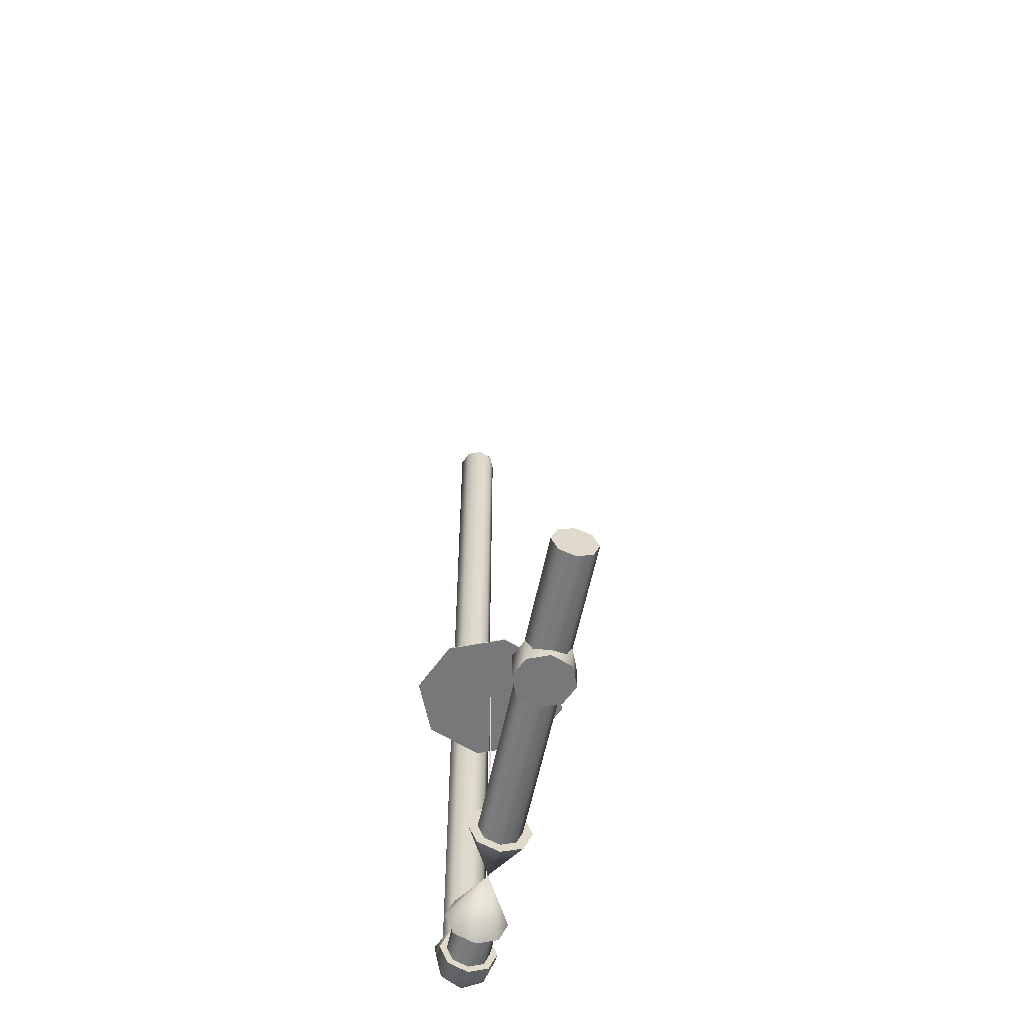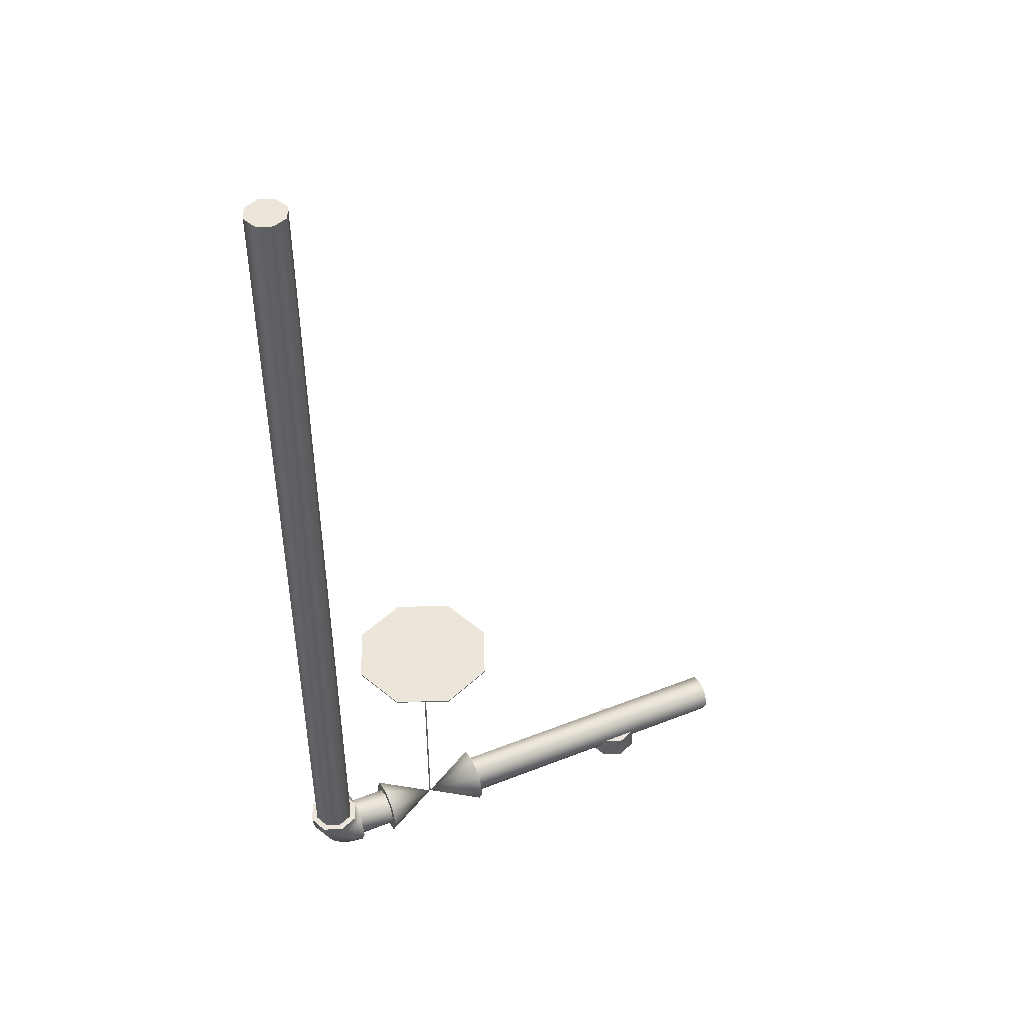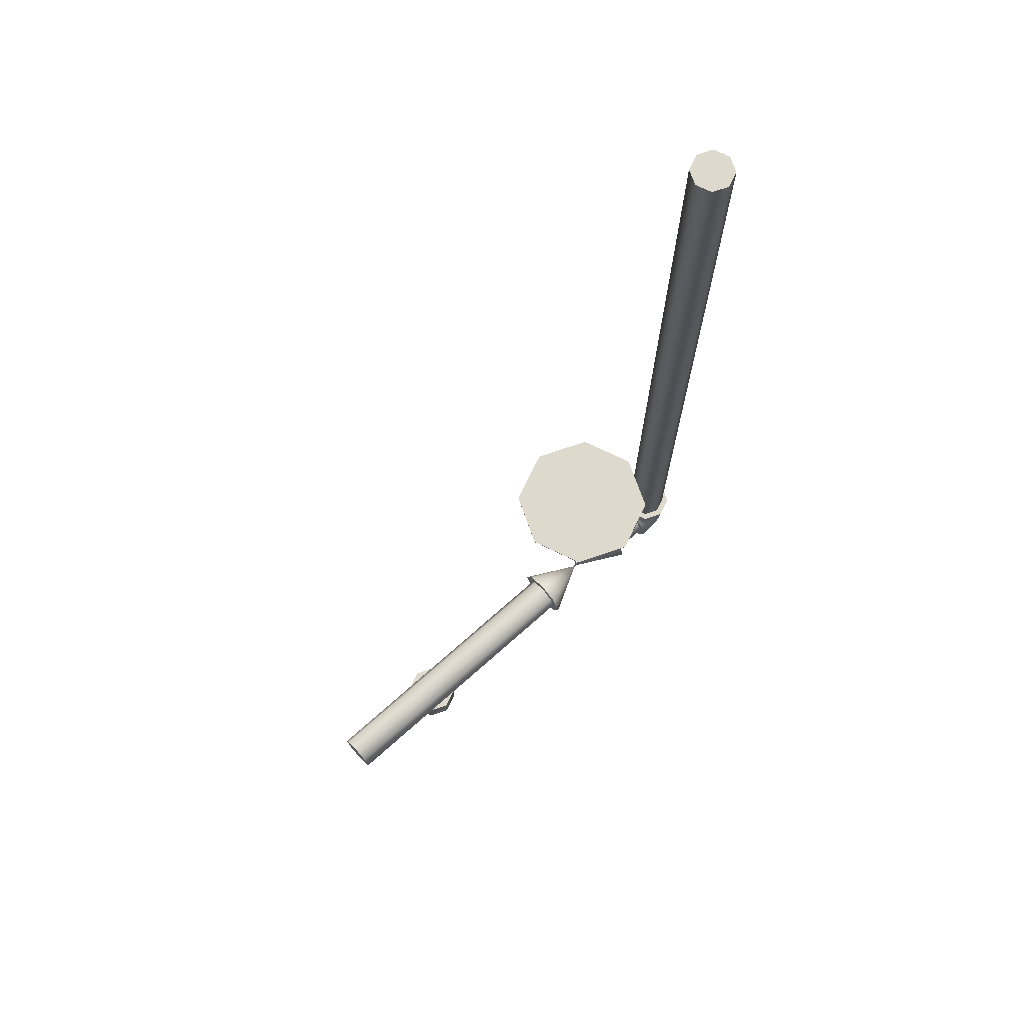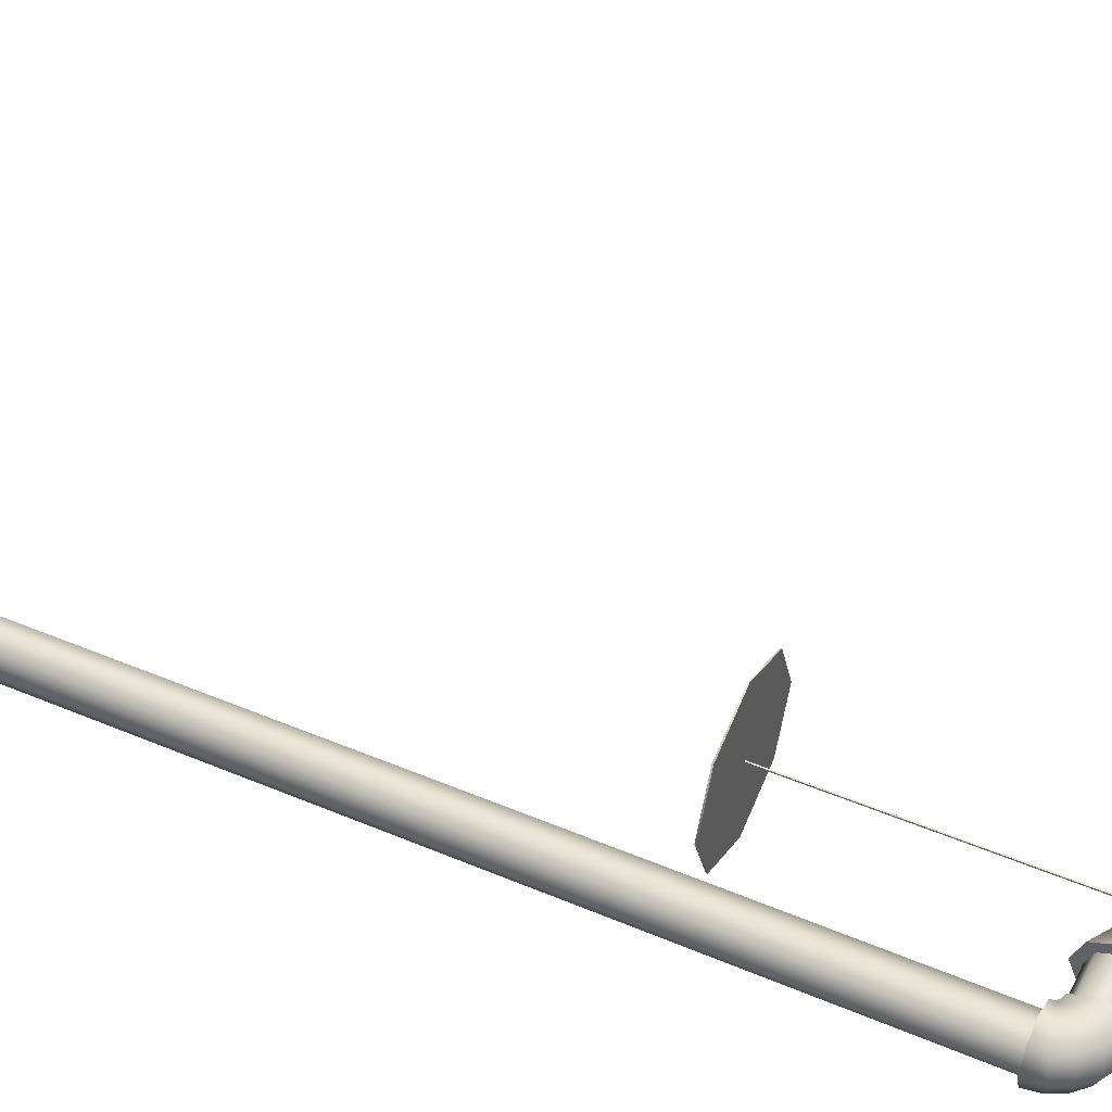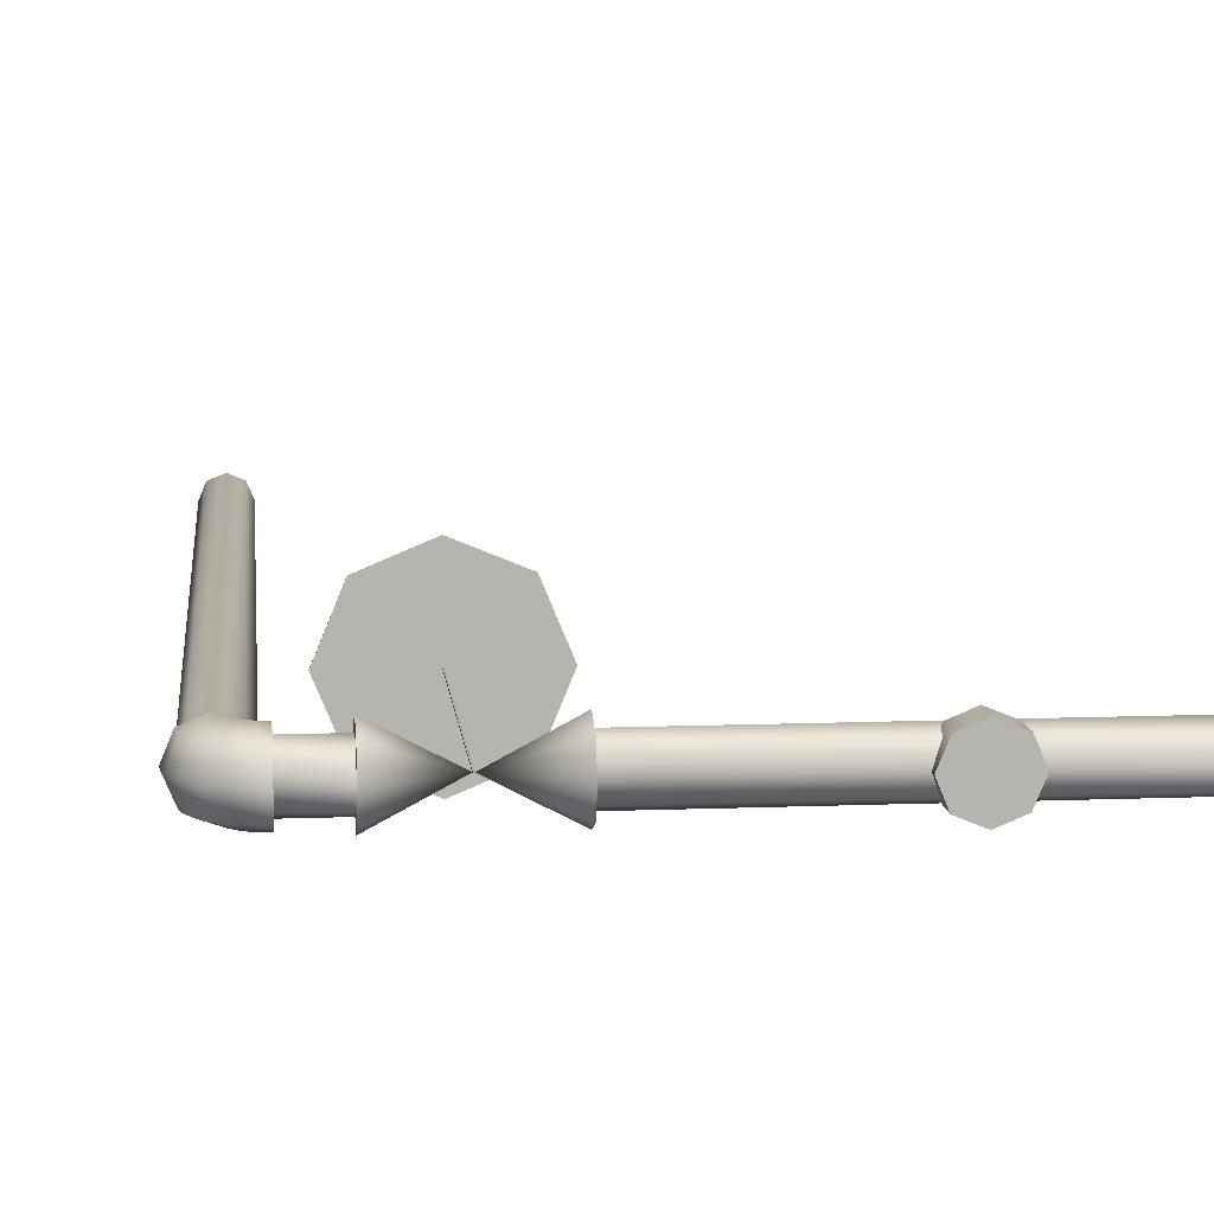
<metadata>
{"format":"obj","ext":"obj","renderer":"f3d","projection":"perspective","resolution":1024,"background":"white","views":[{"elev":-57.6,"azim":78.6,"up":"+Y"},{"elev":46.7,"azim":-24.1,"up":"+Y"},{"elev":71.9,"azim":138.3,"up":"+Y"},{"elev":45.8,"azim":-64.1,"up":"+Z"},{"elev":10.0,"azim":-5.8,"up":"+Z"}]}
</metadata>
<code>
o _Geometry_0
v 1234 2.45e+04 3.414e+04
v 1250 2.45e+04 3.415e+04
v 1266 2.45e+04 3.414e+04
v 1272 2.45e+04 34125
v 1266 2.45e+04 3.411e+04
v 1250 2.45e+04 3.41e+04
v 1234 2.45e+04 3.411e+04
v 1228 2.45e+04 34125
v 1236 2.449e+04 3.411e+04
v 1230 2.449e+04 34125
v 1251 2.45e+04 3.41e+04
v 1266 2.45e+04 3.411e+04
v 1266 2.45e+04 3.414e+04
v 1251 2.45e+04 3.415e+04
v 1236 2.449e+04 3.414e+04
v 1242 2.448e+04 3.411e+04
v 1236 2.448e+04 34125
v 1254 2.449e+04 3.41e+04
v 1267 2.45e+04 3.411e+04
v 1267 2.45e+04 3.414e+04
v 1254 2.449e+04 3.415e+04
v 1242 2.448e+04 3.414e+04
v 1250 2.447e+04 3.411e+04
v 1246 2.447e+04 34125
v 1259 2.448e+04 3.41e+04
v 1268 2.45e+04 3.411e+04
v 1268 2.45e+04 3.414e+04
v 1259 2.448e+04 3.415e+04
v 1250 2.447e+04 3.414e+04
v 1260 2.447e+04 3.411e+04
v 1258 2.446e+04 34125
v 1265 2.448e+04 3.41e+04
v 1270 2.45e+04 3.411e+04
v 1270 2.45e+04 3.414e+04
v 1265 2.448e+04 3.415e+04
v 1260 2.447e+04 3.414e+04
v 1272 2.446e+04 3.411e+04
v 1272 2.446e+04 34125
v 1272 24480 3.41e+04
v 1272 2.45e+04 3.411e+04
v 1272 2.45e+04 3.414e+04
v 1272 24480 3.415e+04
v 1272 2.446e+04 3.414e+04
v 1262 25230 3.411e+04
v 1250 25230 3.411e+04
v 1238 25230 3.411e+04
v 1233 25230 34125
v 1238 25230 3.414e+04
v 1250 25230 3.414e+04
v 1262 25230 3.414e+04
v 1267 25230 34125
v 1267 2.45e+04 34125
v 1262 2.45e+04 3.414e+04
v 1250 2.45e+04 3.414e+04
v 1238 2.45e+04 3.414e+04
v 1233 2.45e+04 34125
v 1238 2.45e+04 3.411e+04
v 1250 2.45e+04 3.411e+04
v 1262 2.45e+04 3.411e+04
v 1272 2.447e+04 3.411e+04
v 1272 2.446e+04 34125
v 1272 2.447e+04 3.414e+04
v 1272 24480 3.414e+04
v 1272 2.449e+04 3.414e+04
v 1272 2.45e+04 34125
v 1272 2.449e+04 3.411e+04
v 1272 24480 3.411e+04
v 1304 24480 3.411e+04
v 1304 2.449e+04 3.411e+04
v 1304 2.45e+04 34125
v 1304 2.449e+04 3.414e+04
v 1304 24480 3.414e+04
v 1304 2.447e+04 3.414e+04
v 1304 2.446e+04 34125
v 1304 2.447e+04 3.411e+04
v 1396 2.447e+04 3.411e+04
v 1396 2.446e+04 34125
v 1396 2.447e+04 3.414e+04
v 1396 24480 3.414e+04
v 1396 2.449e+04 3.414e+04
v 1396 2.45e+04 34125
v 1396 2.449e+04 3.411e+04
v 1396 24480 3.411e+04
v 1528 24480 3.411e+04
v 1528 2.449e+04 3.411e+04
v 1528 2.45e+04 34125
v 1528 2.449e+04 3.414e+04
v 1528 24480 3.414e+04
v 1528 2.447e+04 3.414e+04
v 1528 2.446e+04 34125
v 1528 2.447e+04 3.411e+04
v 1572 2.447e+04 3.411e+04
v 1572 2.446e+04 34125
v 1572 2.447e+04 3.414e+04
v 1572 24480 3.414e+04
v 1572 2.449e+04 3.414e+04
v 1572 2.45e+04 34125
v 1572 2.449e+04 3.411e+04
v 1572 24480 3.411e+04
v 1650 24480 3.411e+04
v 1650 2.449e+04 3.411e+04
v 1650 2.45e+04 34125
v 1650 2.449e+04 3.414e+04
v 1650 24480 3.414e+04
v 1650 2.447e+04 3.414e+04
v 1650 2.446e+04 34125
v 1650 2.447e+04 3.411e+04
v 1304 2.446e+04 3.411e+04
v 1304 2.446e+04 34125
v 1304 2.446e+04 3.414e+04
v 1304 24480 3.415e+04
v 1304 2.45e+04 3.414e+04
v 1304 2.45e+04 34125
v 1304 2.45e+04 3.411e+04
v 1304 24480 3.41e+04
v 1350 24480 34125
v 1396 2.45e+04 3.411e+04
v 1396 2.45e+04 34125
v 1396 2.45e+04 3.414e+04
v 1396 24480 3.415e+04
v 1396 2.446e+04 3.414e+04
v 1396 2.446e+04 34125
v 1396 2.446e+04 3.411e+04
v 1396 24480 3.41e+04
v 1350 24480 34125
v 1350 24480 3.412e+04
v 1350 24480 3.413e+04
v 1350 24480 3.413e+04
v 1350 24480 3.412e+04
v 1350 2.469e+04 3.412e+04
v 1350 2.469e+04 3.412e+04
v 1350 2.469e+04 3.413e+04
v 1350 2.469e+04 3.413e+04
v 1307 2.469e+04 3.408e+04
v 1350 2.469e+04 3.406e+04
v 1393 2.469e+04 3.408e+04
v 1410 2.469e+04 34125
v 1393 2.469e+04 3.417e+04
v 1350 2.469e+04 3.419e+04
v 1307 2.469e+04 3.417e+04
v 1290 2.469e+04 34125
v 1290 2.469e+04 34125
v 1307 2.469e+04 3.417e+04
v 1350 2.469e+04 3.419e+04
v 1393 2.469e+04 3.417e+04
v 1410 2.469e+04 34125
v 1393 2.469e+04 3.408e+04
v 1350 2.469e+04 3.406e+04
v 1307 2.469e+04 3.408e+04
v 1566 24480 3.411e+04
v 1550 24480 3.41e+04
v 1534 24480 3.411e+04
v 1527 24480 34125
v 1534 24480 3.414e+04
v 1550 24480 3.415e+04
v 1566 24480 3.414e+04
v 1573 24480 34125
v 1573 2.446e+04 34125
v 1566 2.446e+04 3.414e+04
v 1550 2.446e+04 3.415e+04
v 1534 2.446e+04 3.414e+04
v 1527 2.446e+04 34125
v 1534 2.446e+04 3.411e+04
v 1550 2.446e+04 3.41e+04
v 1566 2.446e+04 3.411e+04
v 1234 2.45e+04 3.414e+04
v 1250 2.45e+04 3.415e+04
v 1266 2.45e+04 3.414e+04
v 1272 2.45e+04 34125
v 1272 2.45e+04 34125
v 1272 2.45e+04 34125
v 1266 2.45e+04 3.411e+04
v 1250 2.45e+04 3.41e+04
v 1234 2.45e+04 3.411e+04
v 1228 2.45e+04 34125
v 1272 2.446e+04 3.411e+04
v 1272 2.446e+04 34125
v 1272 24480 3.41e+04
v 1272 2.45e+04 3.411e+04
v 1272 2.45e+04 3.414e+04
v 1272 24480 3.415e+04
v 1272 2.446e+04 3.414e+04
v 1262 25230 3.411e+04
v 1250 25230 3.411e+04
v 1238 25230 3.411e+04
v 1233 25230 34125
v 1238 25230 3.414e+04
v 1250 25230 3.414e+04
v 1262 25230 3.414e+04
v 1267 25230 34125
v 1267 2.45e+04 34125
v 1262 2.45e+04 3.414e+04
v 1250 2.45e+04 3.414e+04
v 1238 2.45e+04 3.414e+04
v 1233 2.45e+04 34125
v 1238 2.45e+04 3.411e+04
v 1250 2.45e+04 3.411e+04
v 1262 2.45e+04 3.411e+04
v 1272 2.447e+04 3.411e+04
v 1272 2.446e+04 34125
v 1272 2.447e+04 3.414e+04
v 1272 24480 3.414e+04
v 1272 2.449e+04 3.414e+04
v 1272 2.45e+04 34125
v 1272 2.449e+04 3.411e+04
v 1272 24480 3.411e+04
v 1304 24480 3.411e+04
v 1304 2.449e+04 3.411e+04
v 1304 2.45e+04 34125
v 1304 2.449e+04 3.414e+04
v 1304 24480 3.414e+04
v 1304 2.447e+04 3.414e+04
v 1304 2.446e+04 34125
v 1304 2.447e+04 3.411e+04
v 1396 2.447e+04 3.411e+04
v 1396 2.446e+04 34125
v 1396 2.447e+04 3.414e+04
v 1396 24480 3.414e+04
v 1396 2.449e+04 3.414e+04
v 1396 2.45e+04 34125
v 1396 2.449e+04 3.411e+04
v 1396 24480 3.411e+04
v 1528 24480 3.411e+04
v 1528 24480 3.411e+04
v 1528 2.449e+04 3.411e+04
v 1528 2.449e+04 3.411e+04
v 1528 2.45e+04 34125
v 1528 2.45e+04 34125
v 1528 2.449e+04 3.414e+04
v 1528 2.449e+04 3.414e+04
v 1528 24480 3.414e+04
v 1528 24480 3.414e+04
v 1528 2.447e+04 3.414e+04
v 1528 2.447e+04 3.414e+04
v 1528 2.446e+04 34125
v 1528 2.446e+04 34125
v 1528 2.447e+04 3.411e+04
v 1528 2.447e+04 3.411e+04
v 1572 2.447e+04 3.411e+04
v 1572 2.447e+04 3.411e+04
v 1572 2.446e+04 34125
v 1572 2.446e+04 34125
v 1572 2.447e+04 3.414e+04
v 1572 2.447e+04 3.414e+04
v 1572 24480 3.414e+04
v 1572 24480 3.414e+04
v 1572 2.449e+04 3.414e+04
v 1572 2.449e+04 3.414e+04
v 1572 2.45e+04 34125
v 1572 2.45e+04 34125
v 1572 2.449e+04 3.411e+04
v 1572 2.449e+04 3.411e+04
v 1572 24480 3.411e+04
v 1572 24480 3.411e+04
v 1650 24480 3.411e+04
v 1650 2.449e+04 3.411e+04
v 1650 2.45e+04 34125
v 1650 2.449e+04 3.414e+04
v 1650 24480 3.414e+04
v 1650 2.447e+04 3.414e+04
v 1650 2.446e+04 34125
v 1650 2.447e+04 3.411e+04
v 1304 2.446e+04 3.411e+04
v 1304 2.446e+04 34125
v 1304 2.446e+04 3.414e+04
v 1304 24480 3.415e+04
v 1304 2.45e+04 3.414e+04
v 1304 2.45e+04 34125
v 1304 2.45e+04 3.411e+04
v 1304 24480 3.41e+04
v 1396 2.45e+04 3.411e+04
v 1396 2.45e+04 34125
v 1396 2.45e+04 3.414e+04
v 1396 24480 3.415e+04
v 1396 2.446e+04 3.414e+04
v 1396 2.446e+04 34125
v 1396 2.446e+04 3.411e+04
v 1396 24480 3.41e+04
v 1350 24480 3.412e+04
v 1350 24480 3.412e+04
v 1350 24480 3.413e+04
v 1350 24480 3.413e+04
v 1350 24480 3.413e+04
v 1350 24480 3.413e+04
v 1350 24480 3.412e+04
v 1350 24480 3.412e+04
v 1350 2.469e+04 3.412e+04
v 1350 2.469e+04 3.412e+04
v 1350 2.469e+04 3.412e+04
v 1350 2.469e+04 3.412e+04
v 1350 2.469e+04 3.413e+04
v 1350 2.469e+04 3.413e+04
v 1350 2.469e+04 3.413e+04
v 1350 2.469e+04 3.413e+04
v 1307 2.469e+04 3.408e+04
v 1350 2.469e+04 3.406e+04
v 1393 2.469e+04 3.408e+04
v 1410 2.469e+04 34125
v 1393 2.469e+04 3.417e+04
v 1350 2.469e+04 3.419e+04
v 1307 2.469e+04 3.417e+04
v 1290 2.469e+04 34125
v 1290 2.469e+04 34125
v 1307 2.469e+04 3.417e+04
v 1350 2.469e+04 3.419e+04
v 1393 2.469e+04 3.417e+04
v 1410 2.469e+04 34125
v 1393 2.469e+04 3.408e+04
v 1350 2.469e+04 3.406e+04
v 1307 2.469e+04 3.408e+04
v 1566 24480 3.411e+04
v 1550 24480 3.41e+04
v 1534 24480 3.411e+04
v 1527 24480 34125
v 1534 24480 3.414e+04
v 1550 24480 3.415e+04
v 1566 24480 3.414e+04
v 1573 24480 34125
v 1573 2.446e+04 34125
v 1566 2.446e+04 3.414e+04
v 1550 2.446e+04 3.415e+04
v 1534 2.446e+04 3.414e+04
v 1527 2.446e+04 34125
v 1534 2.446e+04 3.411e+04
v 1550 2.446e+04 3.41e+04
v 1566 2.446e+04 3.411e+04
f 166 167 168
f 166 168 169
f 166 169 172
f 166 172 173
f 166 173 174
f 166 174 175
f 8 7 9
f 8 9 10
f 7 6 11
f 7 11 9
f 6 5 12
f 6 12 11
f 5 171 12
f 170 3 13
f 3 2 14
f 3 14 13
f 2 1 15
f 2 15 14
f 1 8 10
f 1 10 15
f 10 9 16
f 10 16 17
f 9 11 18
f 9 18 16
f 11 12 19
f 11 19 18
f 12 171 19
f 170 13 20
f 13 14 21
f 13 21 20
f 14 15 22
f 14 22 21
f 15 10 17
f 15 17 22
f 17 16 23
f 17 23 24
f 16 18 25
f 16 25 23
f 18 19 26
f 18 26 25
f 19 171 26
f 170 20 27
f 20 21 28
f 20 28 27
f 21 22 29
f 21 29 28
f 22 17 24
f 22 24 29
f 24 23 30
f 24 30 31
f 23 25 32
f 23 32 30
f 25 26 33
f 25 33 32
f 26 171 33
f 170 27 34
f 27 28 35
f 27 35 34
f 28 29 36
f 28 36 35
f 29 24 31
f 29 31 36
f 31 30 176
f 31 176 177
f 30 32 178
f 30 178 176
f 32 33 179
f 32 179 178
f 33 171 179
f 170 34 180
f 34 35 181
f 34 181 180
f 35 36 182
f 35 182 181
f 36 31 177
f 36 177 182
f 38 37 39
f 38 39 40
f 38 40 4
f 38 4 41
f 38 41 42
f 38 42 43
f 183 184 185
f 183 185 186
f 183 186 187
f 183 187 188
f 183 188 189
f 183 189 190
f 191 192 193
f 191 193 194
f 191 194 195
f 191 195 196
f 191 196 197
f 191 197 198
f 51 50 53
f 51 53 52
f 50 49 54
f 50 54 53
f 49 48 55
f 49 55 54
f 48 47 56
f 48 56 55
f 47 46 57
f 47 57 56
f 46 45 58
f 46 58 57
f 45 44 59
f 45 59 58
f 44 51 52
f 44 52 59
f 199 200 201
f 199 201 202
f 199 202 203
f 199 203 204
f 199 204 205
f 199 205 206
f 207 208 209
f 207 209 210
f 207 210 211
f 207 211 212
f 207 212 213
f 207 213 214
f 67 66 69
f 67 69 68
f 66 65 70
f 66 70 69
f 65 64 71
f 65 71 70
f 64 63 72
f 64 72 71
f 63 62 73
f 63 73 72
f 62 61 74
f 62 74 73
f 61 60 75
f 61 75 74
f 60 67 68
f 60 68 75
f 215 216 217
f 215 217 218
f 215 218 219
f 215 219 220
f 215 220 221
f 215 221 222
f 223 225 227
f 223 227 229
f 223 229 231
f 223 231 233
f 223 233 235
f 223 235 237
f 83 82 85
f 83 85 84
f 82 81 86
f 82 86 85
f 81 80 87
f 81 87 86
f 80 79 88
f 80 88 87
f 79 78 89
f 79 89 88
f 78 77 90
f 78 90 89
f 77 76 91
f 77 91 90
f 76 83 84
f 76 84 91
f 239 241 243
f 239 243 245
f 239 245 247
f 239 247 249
f 239 249 251
f 239 251 253
f 255 256 257
f 255 257 258
f 255 258 259
f 255 259 260
f 255 260 261
f 255 261 262
f 99 98 101
f 99 101 100
f 98 97 102
f 98 102 101
f 97 96 103
f 97 103 102
f 96 95 104
f 96 104 103
f 95 94 105
f 95 105 104
f 94 93 106
f 94 106 105
f 93 92 107
f 93 107 106
f 92 99 100
f 92 100 107
f 263 264 265
f 263 265 266
f 263 266 267
f 263 267 268
f 263 268 269
f 263 269 270
f 115 114 116
f 114 113 116
f 113 112 116
f 112 111 116
f 111 110 116
f 110 109 116
f 109 108 116
f 108 115 116
f 271 272 273
f 271 273 274
f 271 274 275
f 271 275 276
f 271 276 277
f 271 277 278
f 124 123 125
f 123 122 125
f 122 121 125
f 121 120 125
f 120 119 125
f 119 118 125
f 118 117 125
f 117 124 125
f 279 281 283
f 279 283 285
f 126 286 287
f 126 287 289
f 129 128 291
f 129 291 288
f 284 127 293
f 284 293 292
f 282 280 290
f 282 290 294
f 131 130 132
f 131 132 133
f 295 296 297
f 295 297 298
f 295 298 299
f 295 299 300
f 295 300 301
f 295 301 302
f 303 304 305
f 303 305 306
f 303 306 307
f 303 307 308
f 303 308 309
f 303 309 310
f 141 140 143
f 141 143 142
f 140 139 144
f 140 144 143
f 139 138 145
f 139 145 144
f 138 137 146
f 138 146 145
f 137 136 147
f 137 147 146
f 136 135 148
f 136 148 147
f 135 134 149
f 135 149 148
f 134 141 142
f 134 142 149
f 252 250 248
f 252 248 246
f 252 246 244
f 252 244 242
f 252 242 240
f 252 240 254
f 224 238 236
f 224 236 234
f 224 234 232
f 224 232 230
f 224 230 228
f 224 228 226
f 99 92 91
f 99 91 84
f 92 93 90
f 92 90 91
f 93 94 89
f 93 89 90
f 94 95 88
f 94 88 89
f 95 96 87
f 95 87 88
f 96 97 86
f 96 86 87
f 97 98 85
f 97 85 86
f 98 99 84
f 98 84 85
f 311 312 313
f 311 313 314
f 311 314 315
f 311 315 316
f 311 316 317
f 311 317 318
f 319 320 321
f 319 321 322
f 319 322 323
f 319 323 324
f 319 324 325
f 319 325 326
f 157 156 159
f 157 159 158
f 156 155 160
f 156 160 159
f 155 154 161
f 155 161 160
f 154 153 162
f 154 162 161
f 153 152 163
f 153 163 162
f 152 151 164
f 152 164 163
f 151 150 165
f 151 165 164
f 150 157 158
f 150 158 165

</code>
